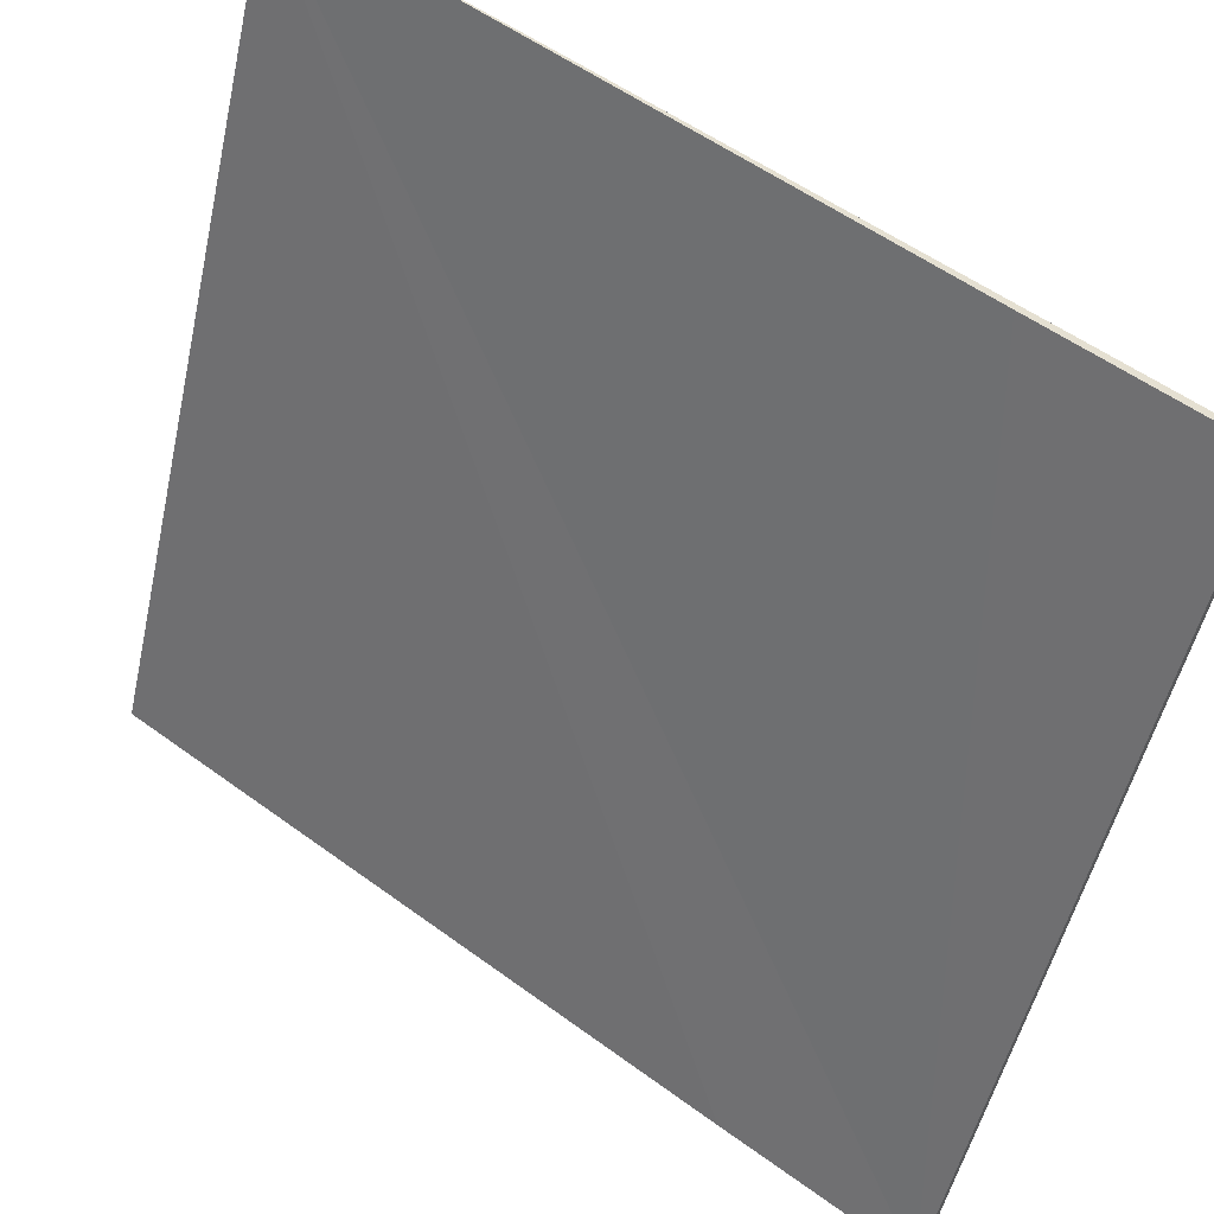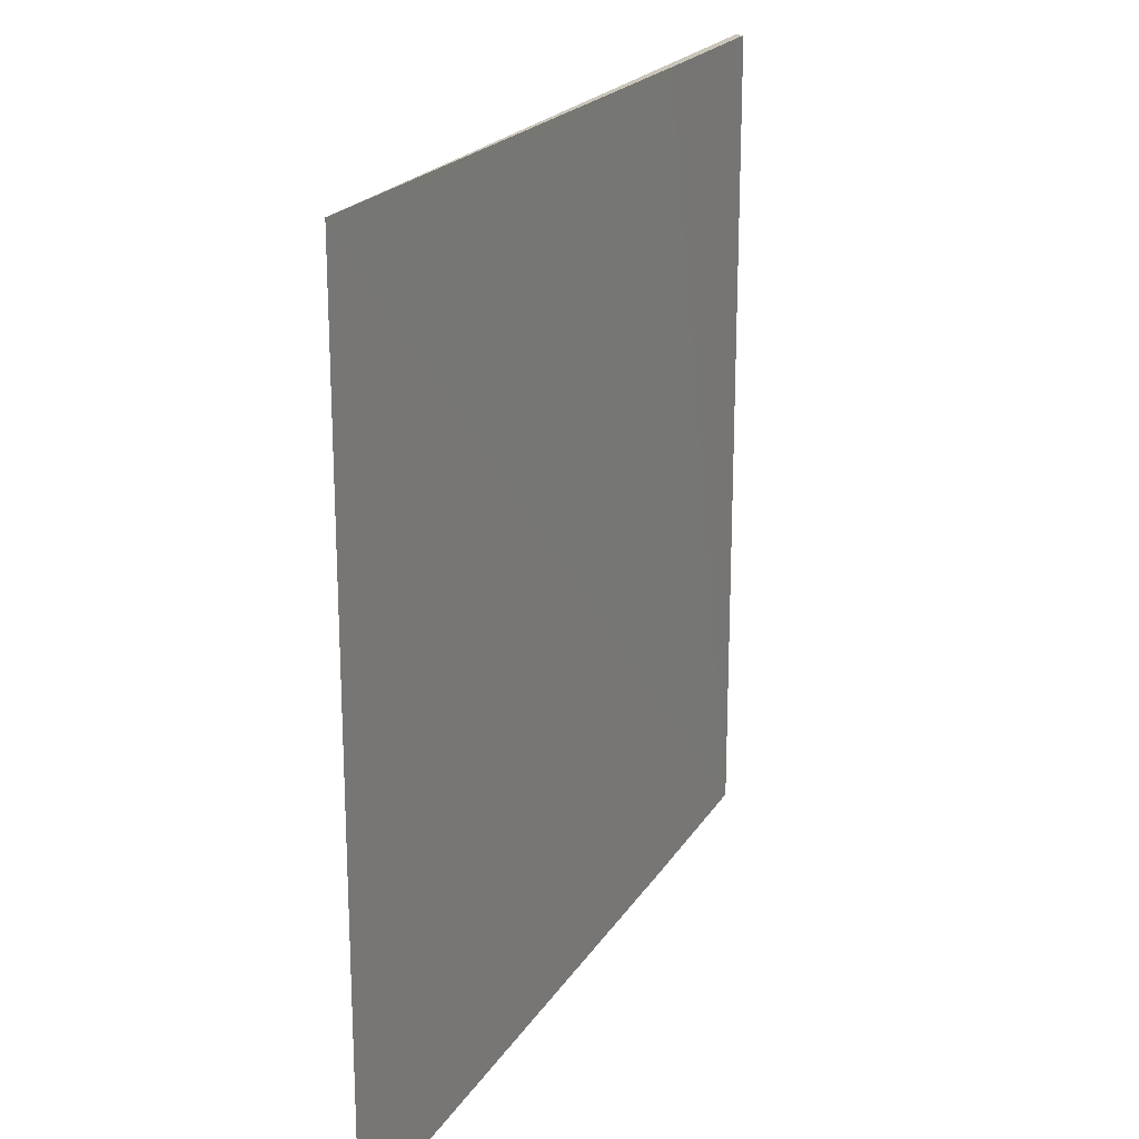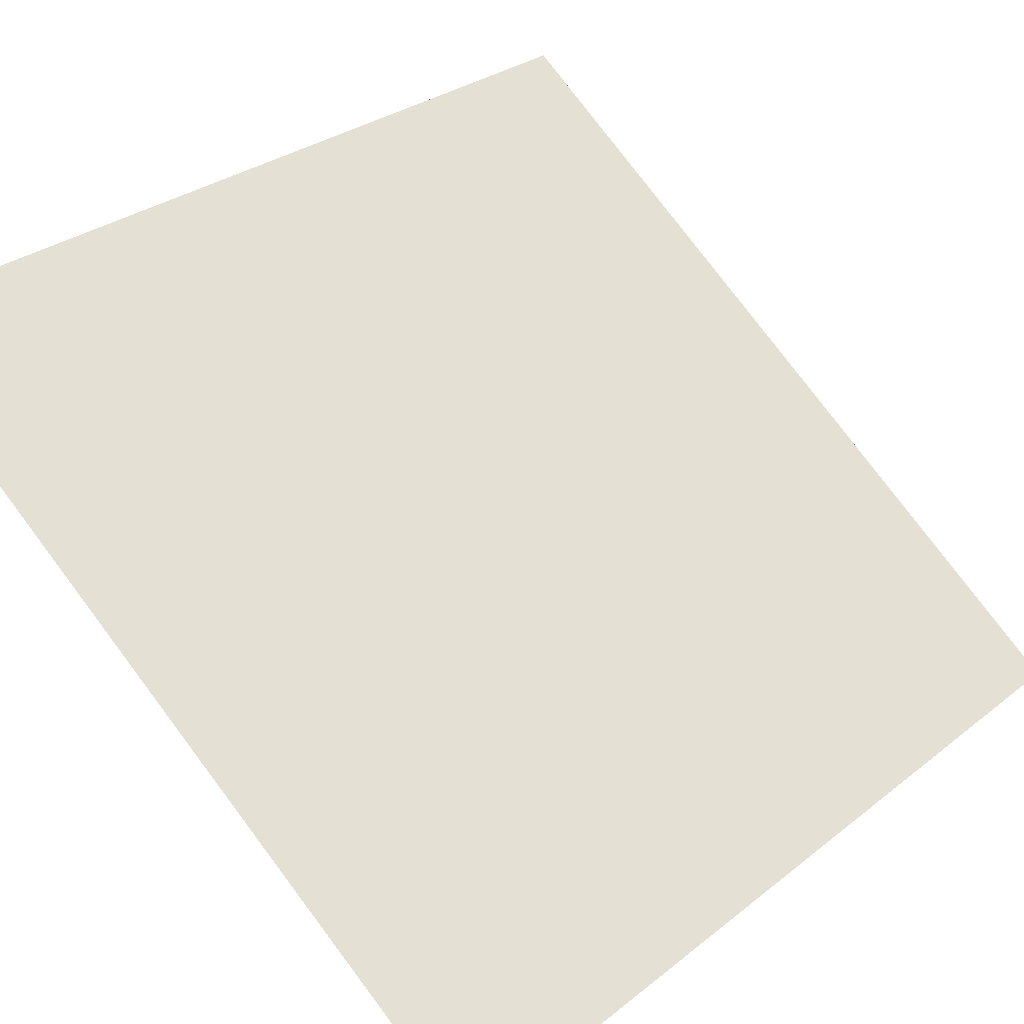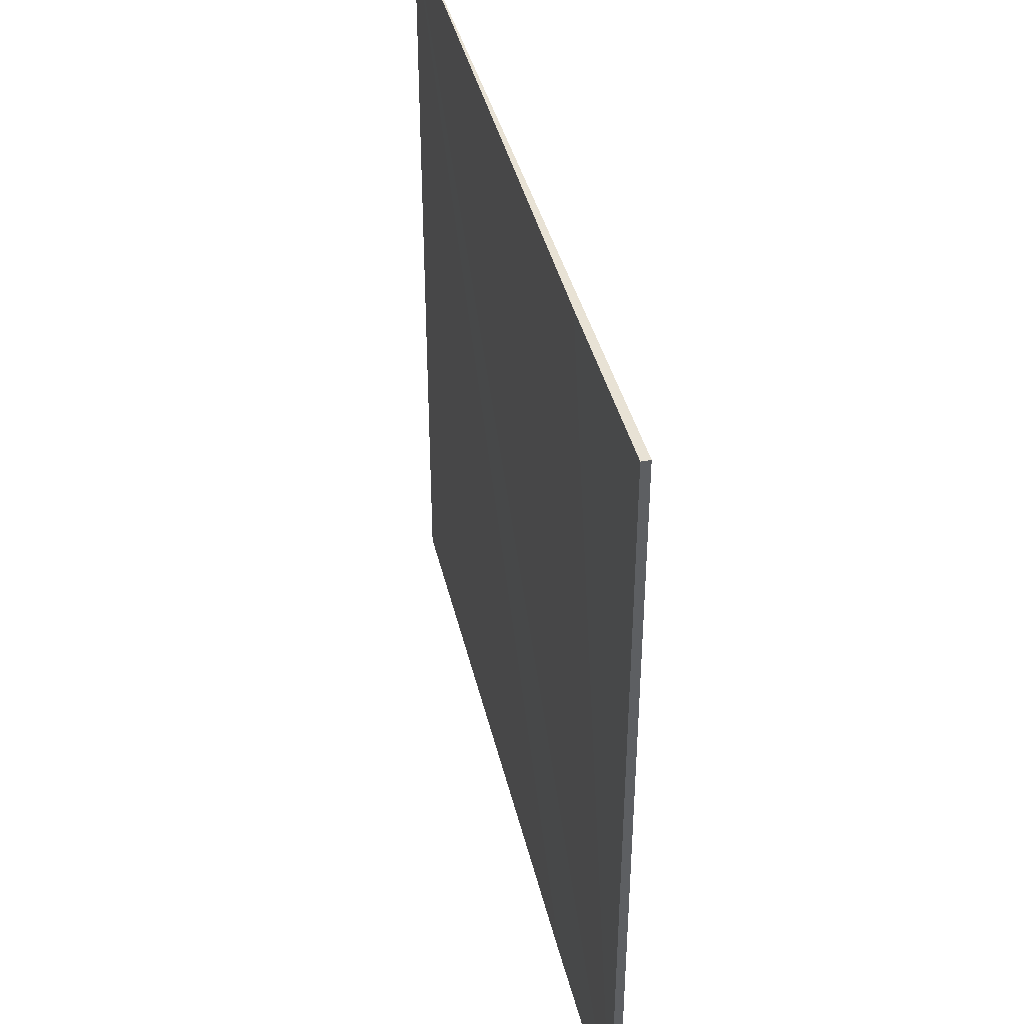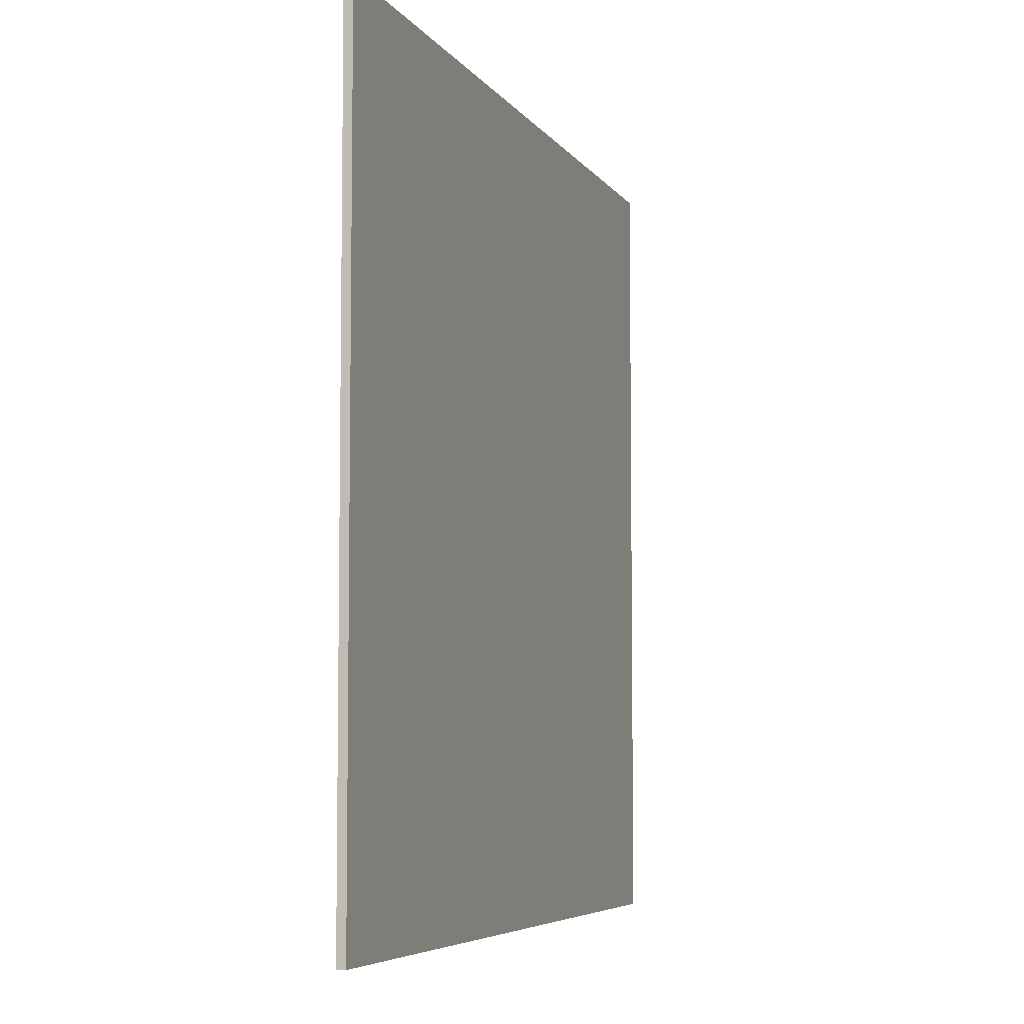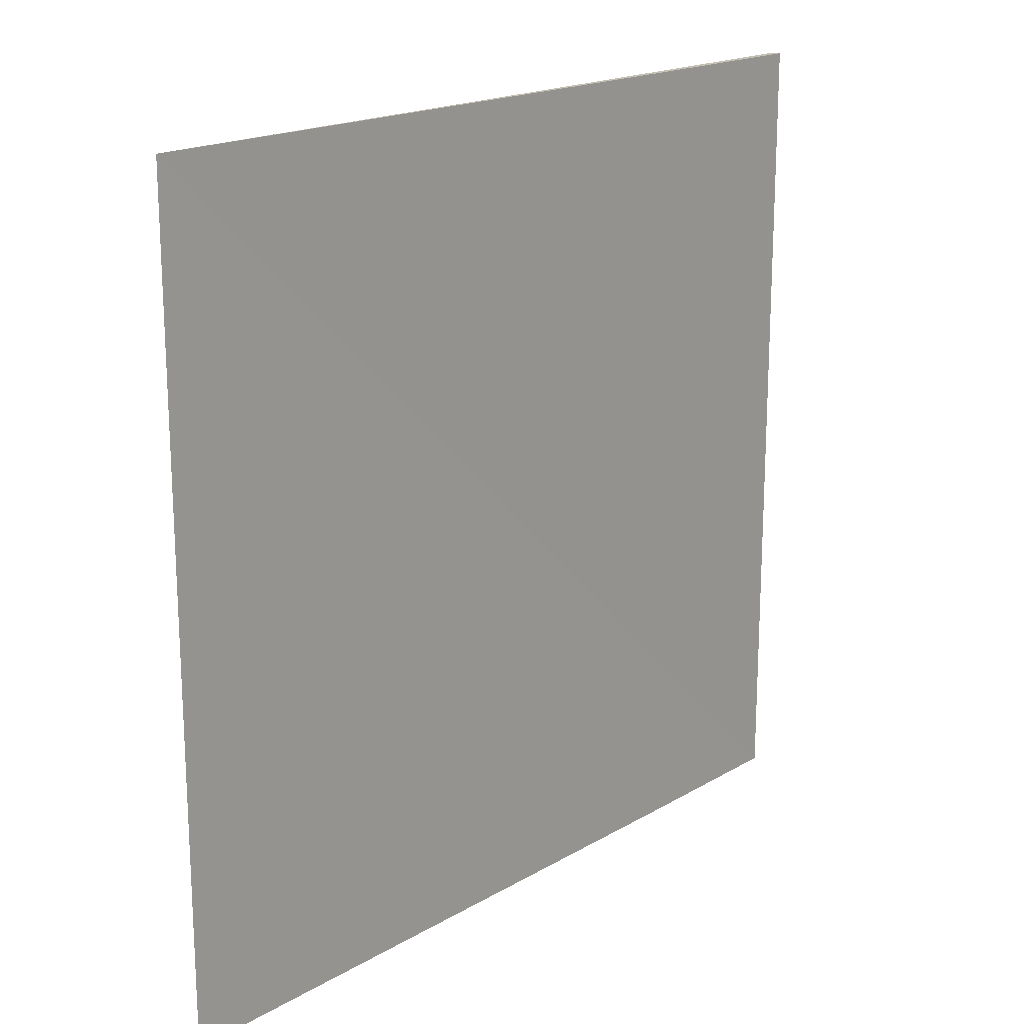
<metadata>
{"format":"obj","ext":"obj","renderer":"f3d","projection":"perspective","resolution":1024,"background":"white","views":[{"elev":-51.4,"azim":167.5,"up":"+Z"},{"elev":20.7,"azim":77.4,"up":"+Y"},{"elev":78.8,"azim":143.0,"up":"+Z"},{"elev":40.9,"azim":-138.9,"up":"+Y"},{"elev":-5.9,"azim":-106.8,"up":"+Y"},{"elev":18.3,"azim":95.9,"up":"+Y"}]}
</metadata>
<code>
v  5.808 6.797 4.108
v  0.042 6.797 -0.059
v  0 6.797 4.162e-16
v  1.372 6.797 0.891
v  0.042 3.613e-18 -0.059
v  0 0 0
v  5.808 -2.515e-16 4.108
v  1.372 -5.456e-17 0.891
g defaultobject
f 1 2 3
f 2 1 4
f 5 3 2
f 3 5 6
f 6 1 3
f 1 6 7
f 4 5 2
f 5 4 1
f 5 1 8
f 8 1 7
f 8 6 5
f 6 8 7

</code>
